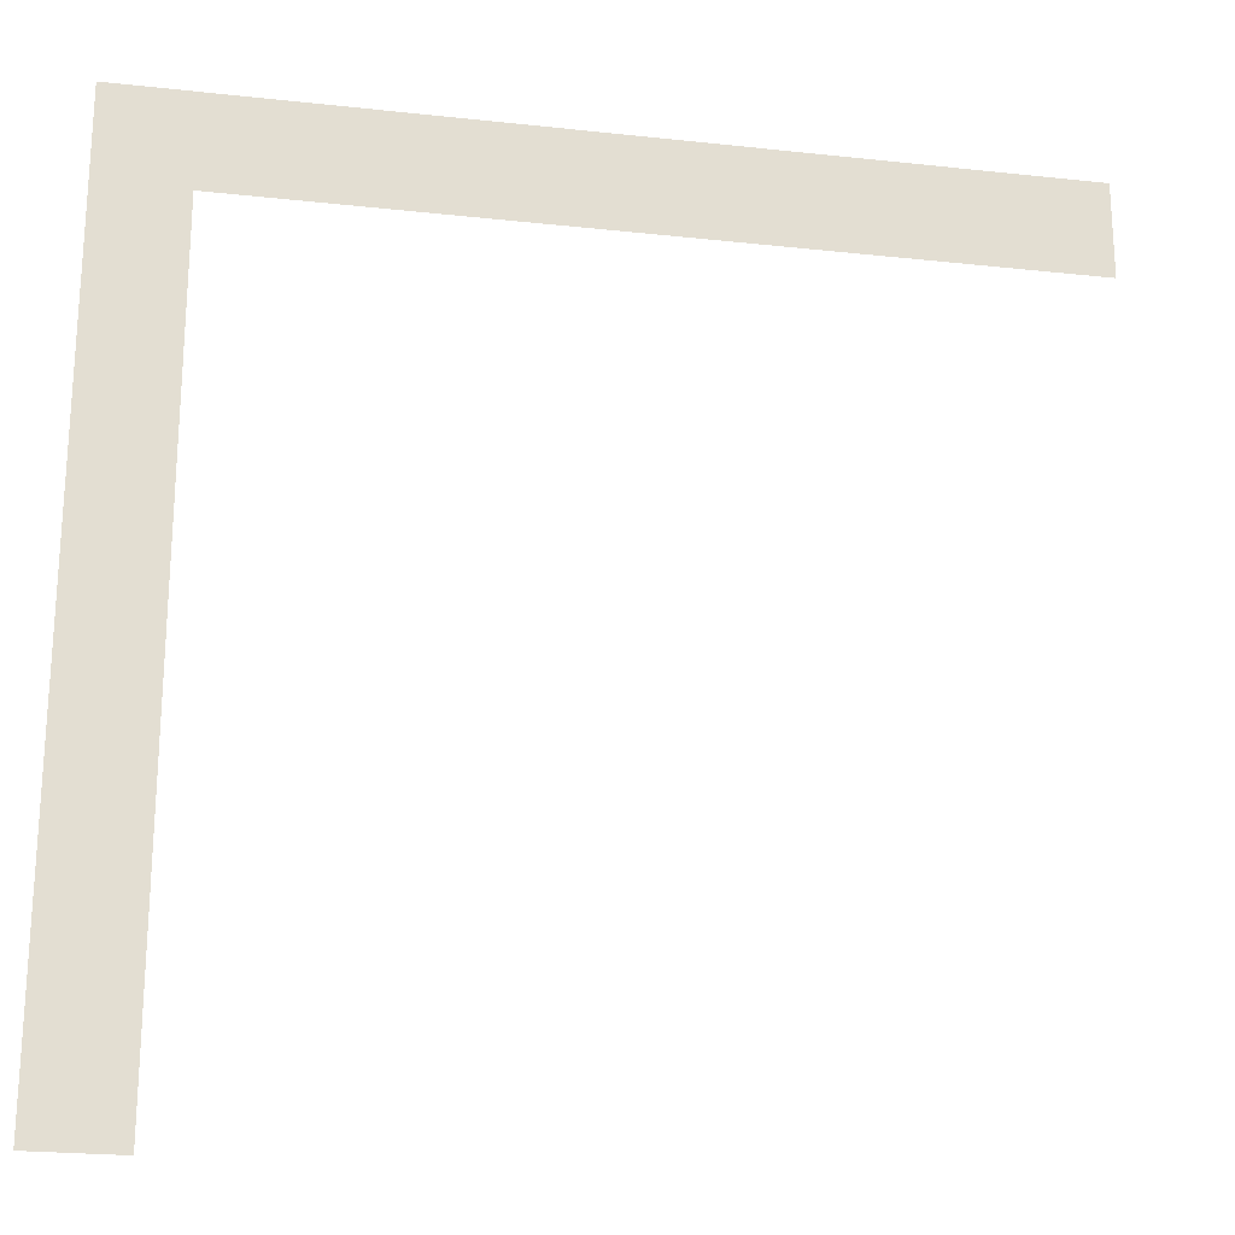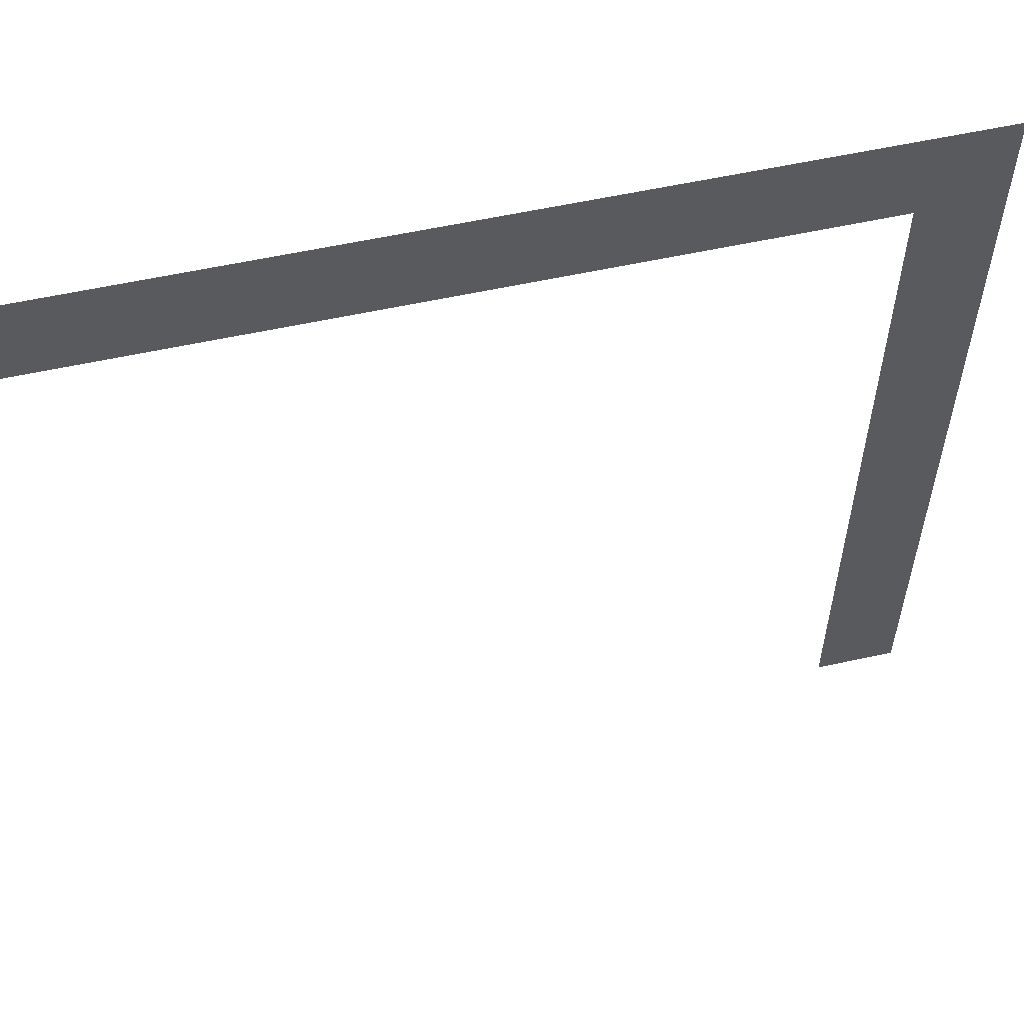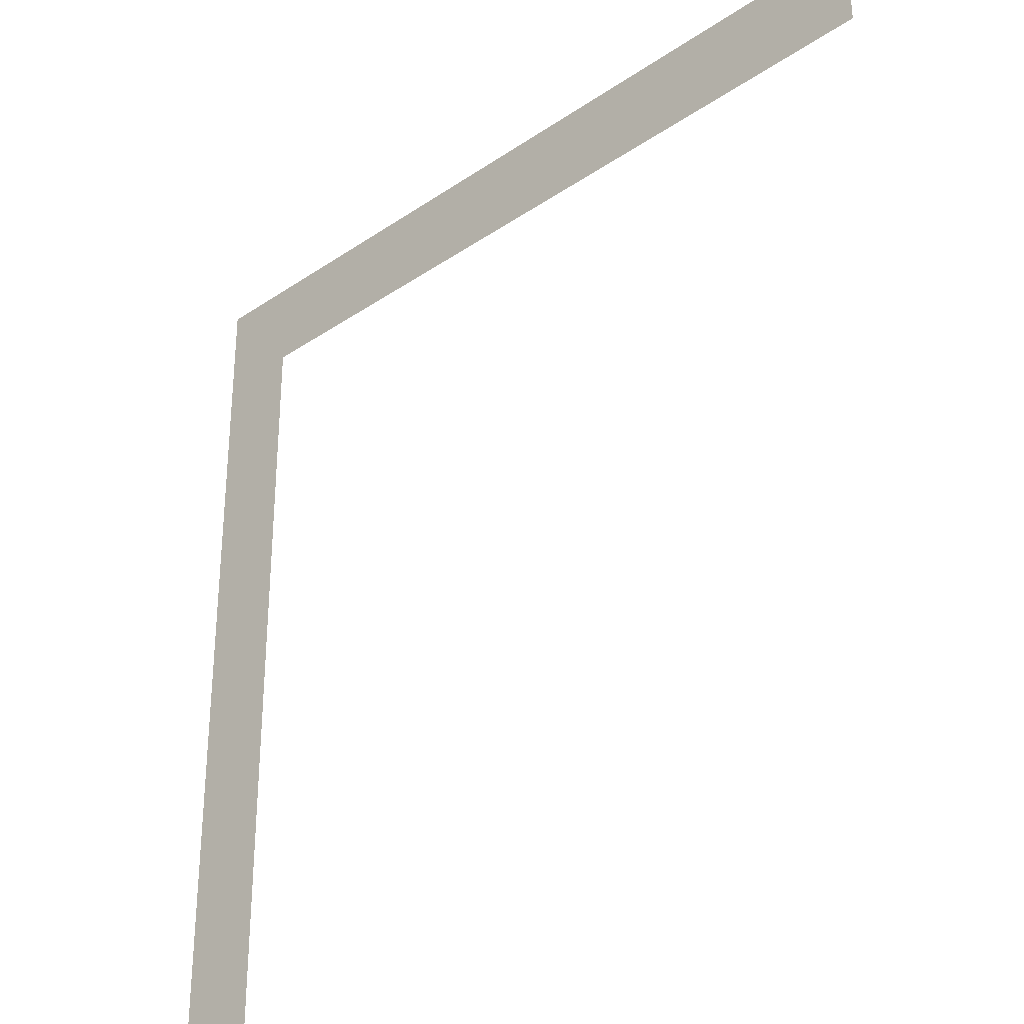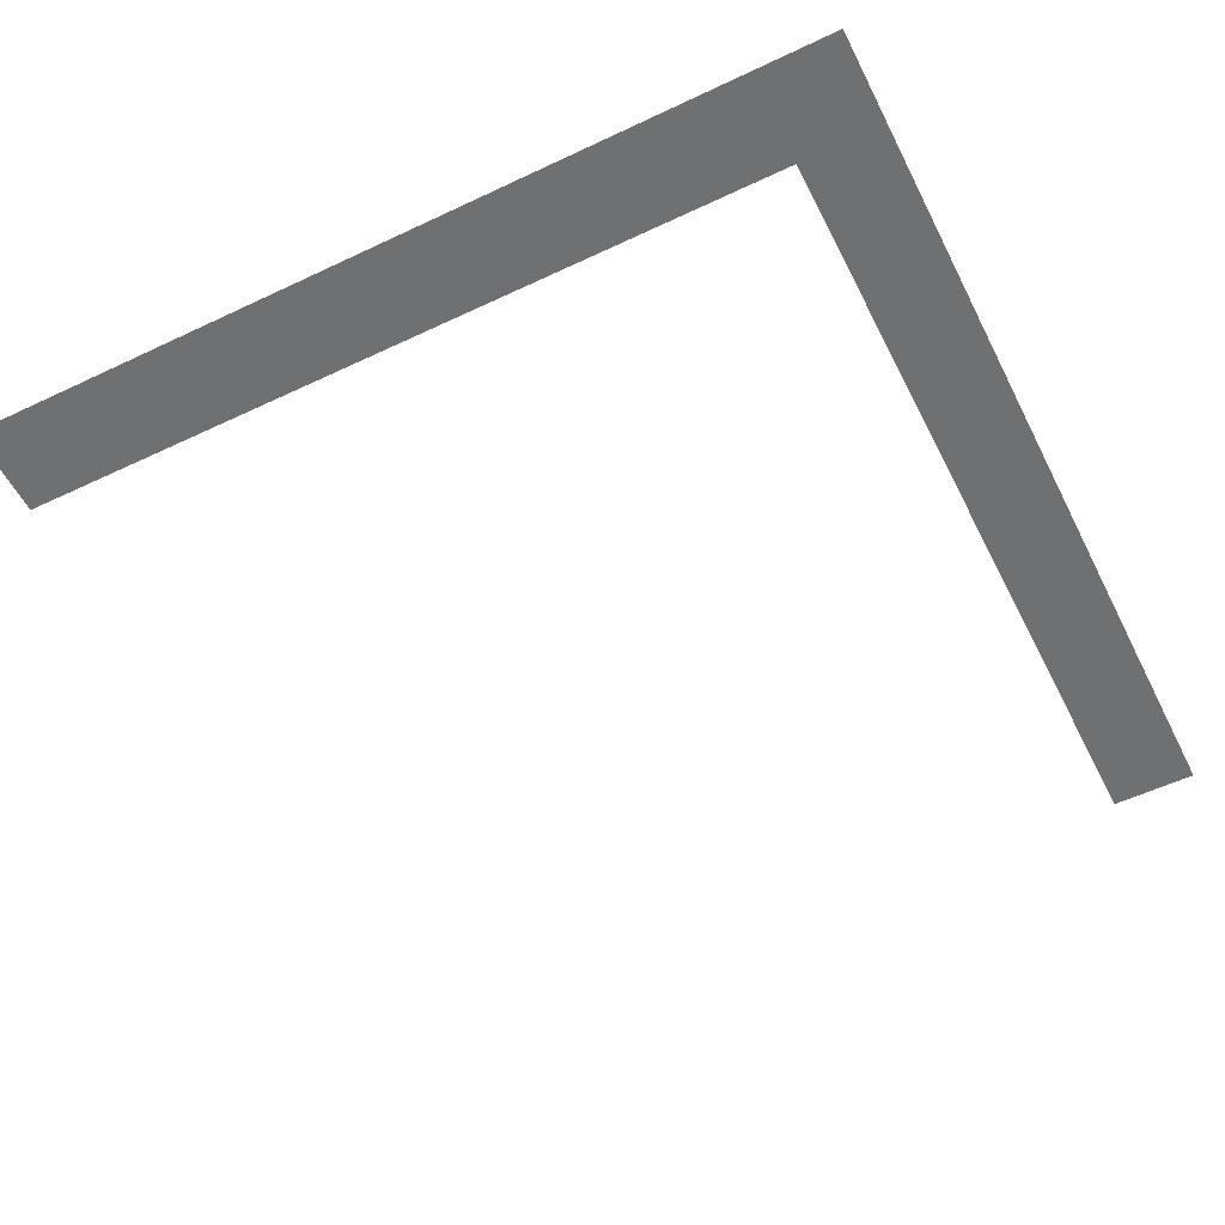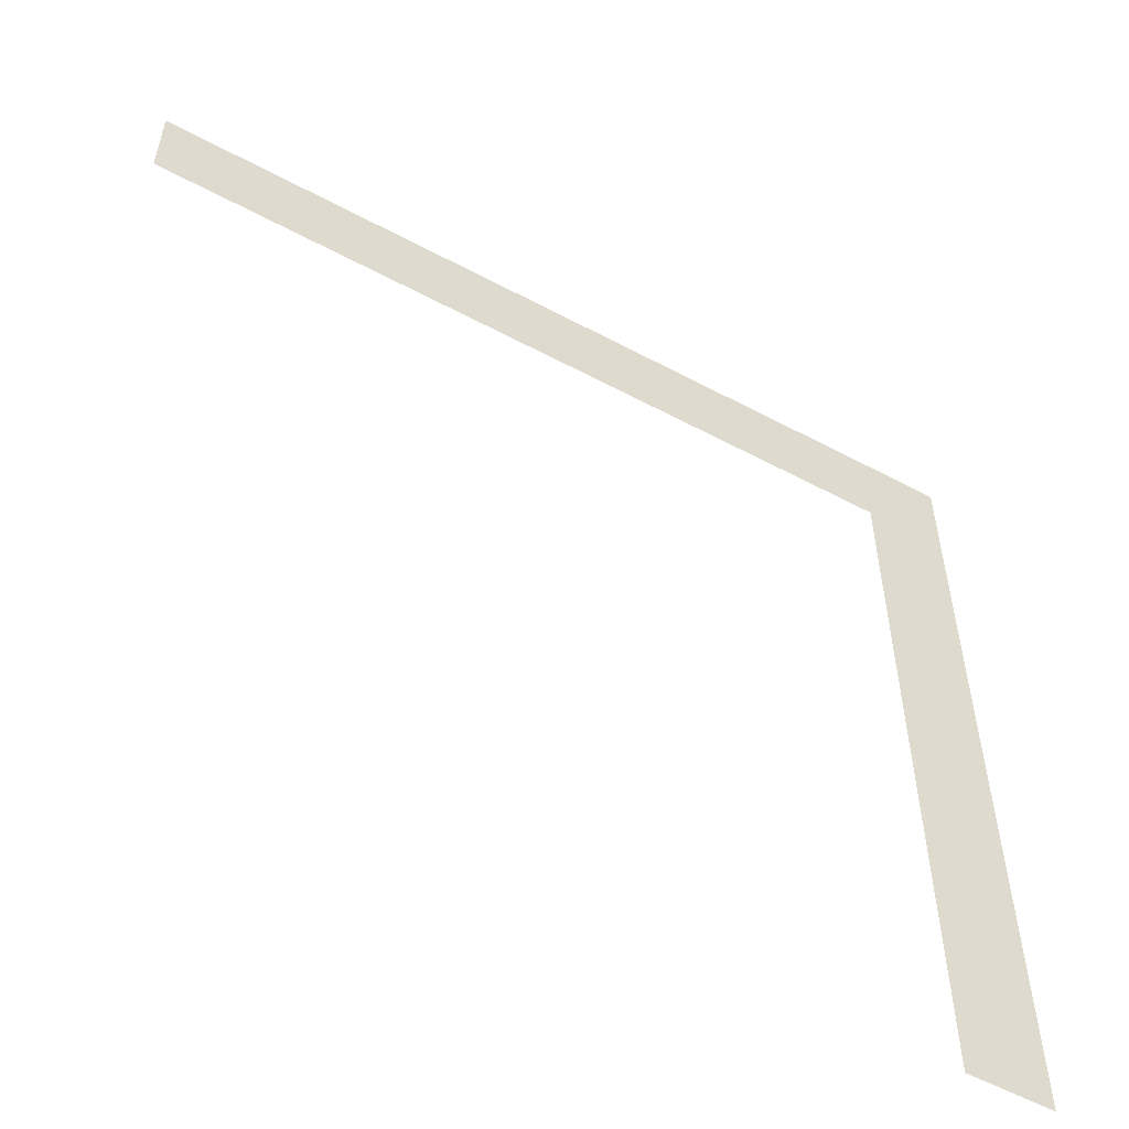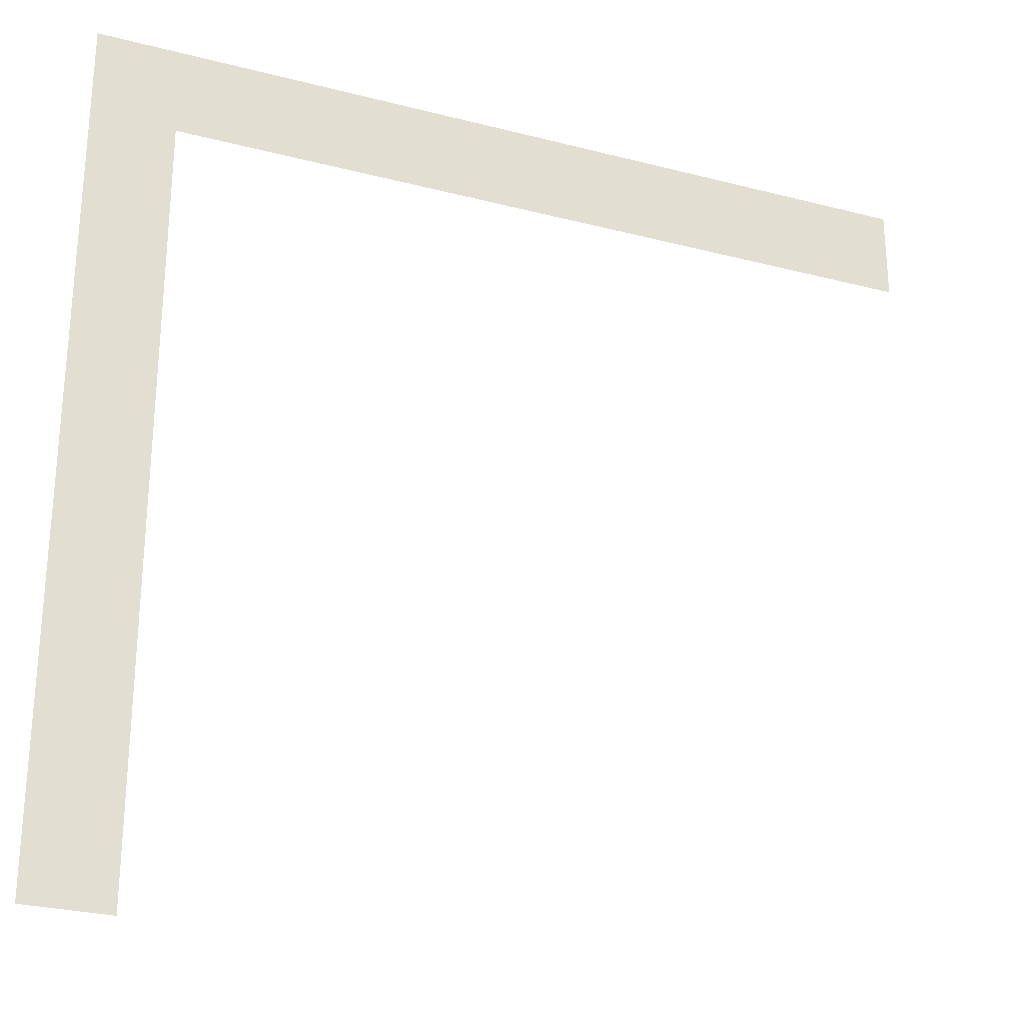
<metadata>
{"format":"obj","ext":"obj","renderer":"f3d","projection":"perspective","resolution":1024,"background":"white","views":[{"elev":-22.7,"azim":169.3,"up":"+Z"},{"elev":57.3,"azim":-12.9,"up":"+Z"},{"elev":-31.5,"azim":-136.2,"up":"+Z"},{"elev":-54.9,"azim":26.6,"up":"+Y"},{"elev":-56.2,"azim":-29.2,"up":"+Z"},{"elev":-27.5,"azim":158.3,"up":"+Z"}]}
</metadata>
<code>
g DeadCollider
v 72.01 -0.1524 74.5
v 56.7 -0.1524 -86.34
v 72.01 -0.1524 -86.34
v 56.7 -0.1524 57.48
v -86.02 -0.1524 74.5
v -86.02 -0.1524 57.48
g DeadCollider_0
f 3 2 1
f 4 1 2
f 1 4 5
f 6 5 4

</code>
